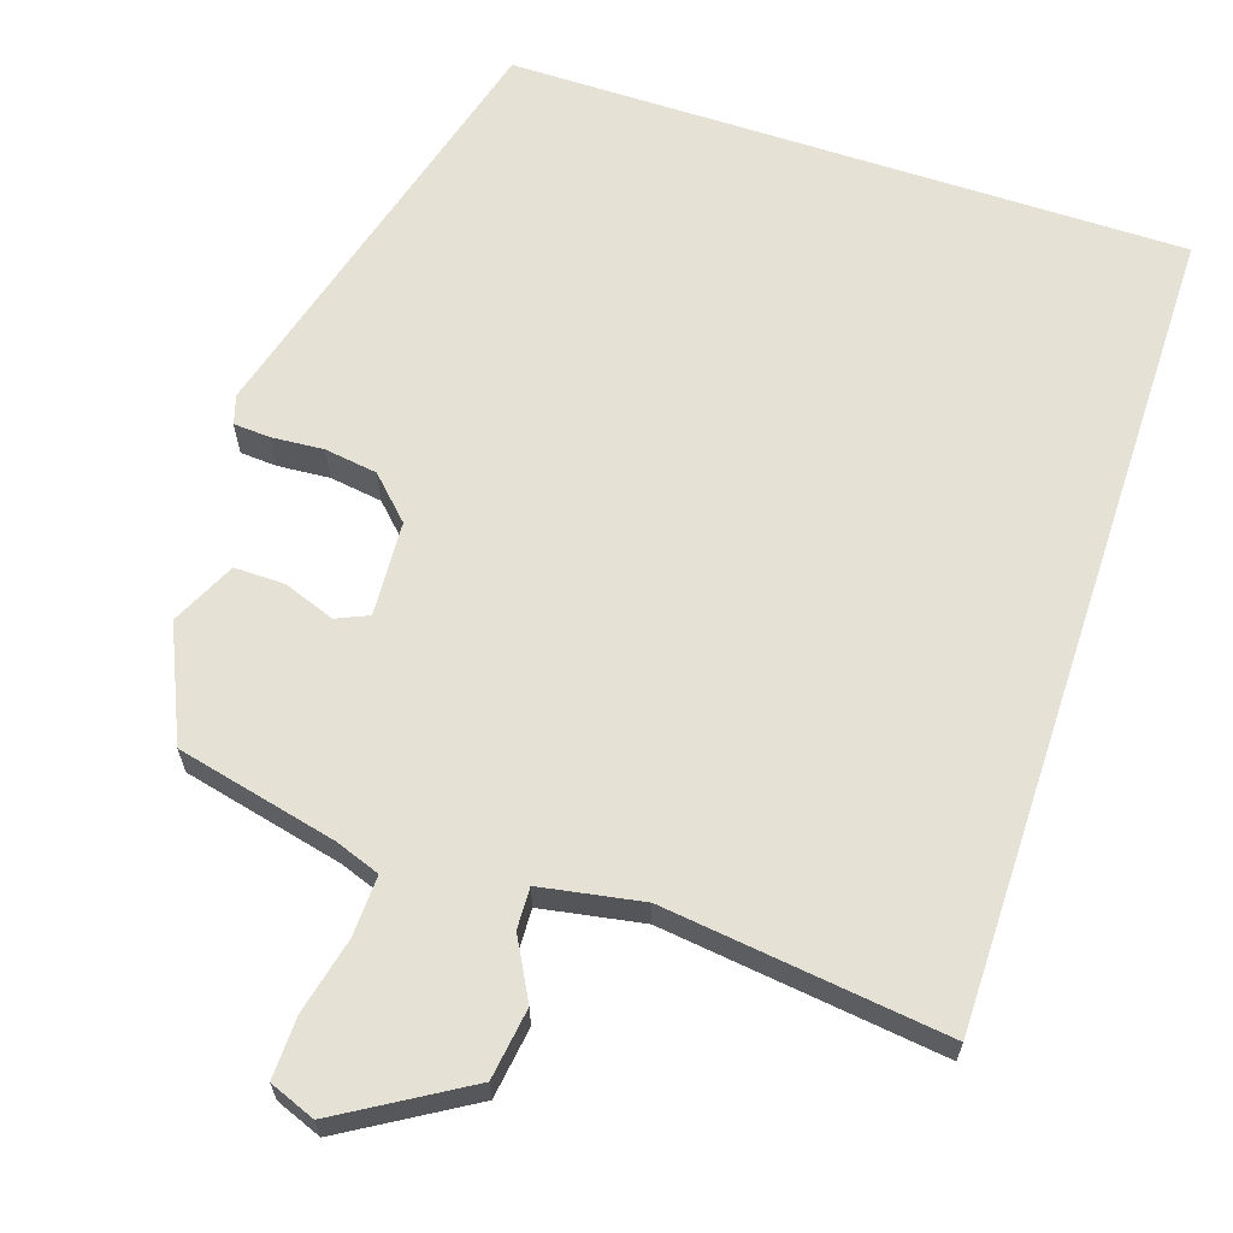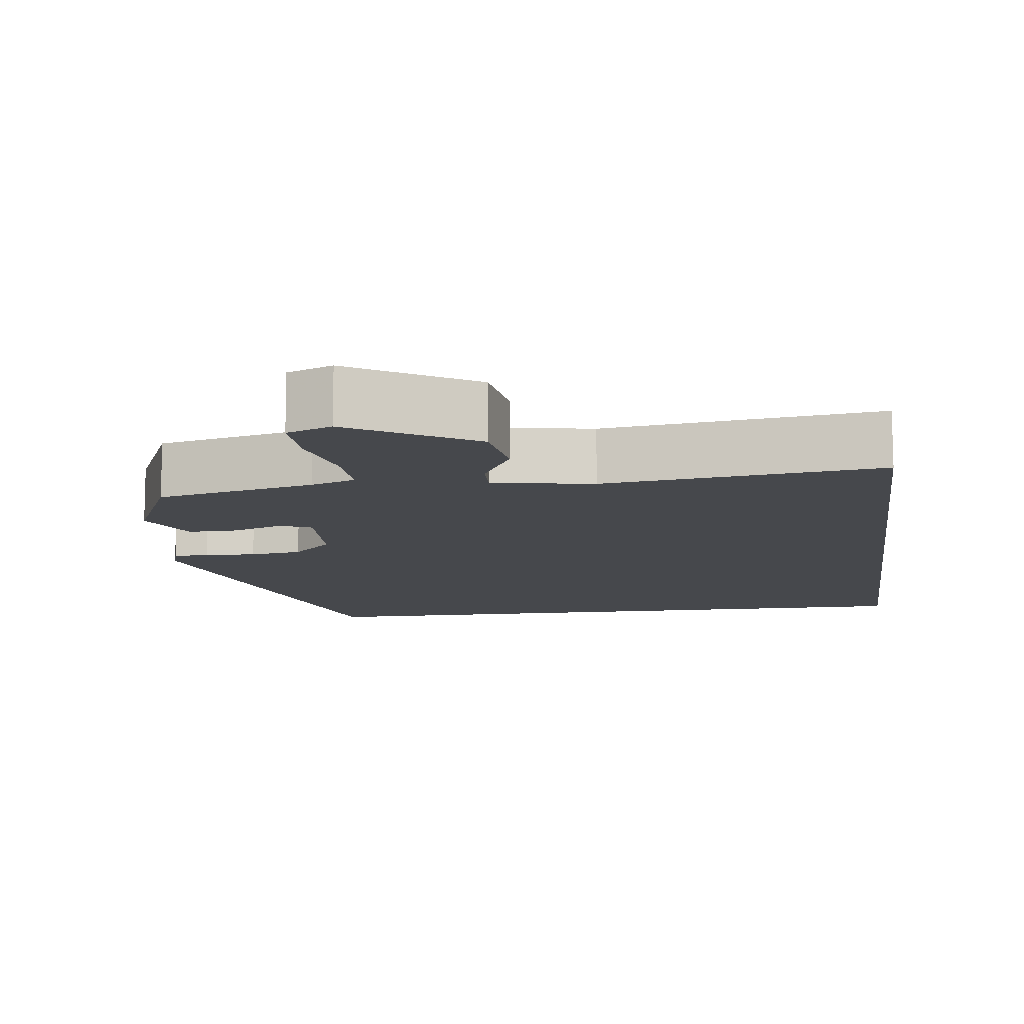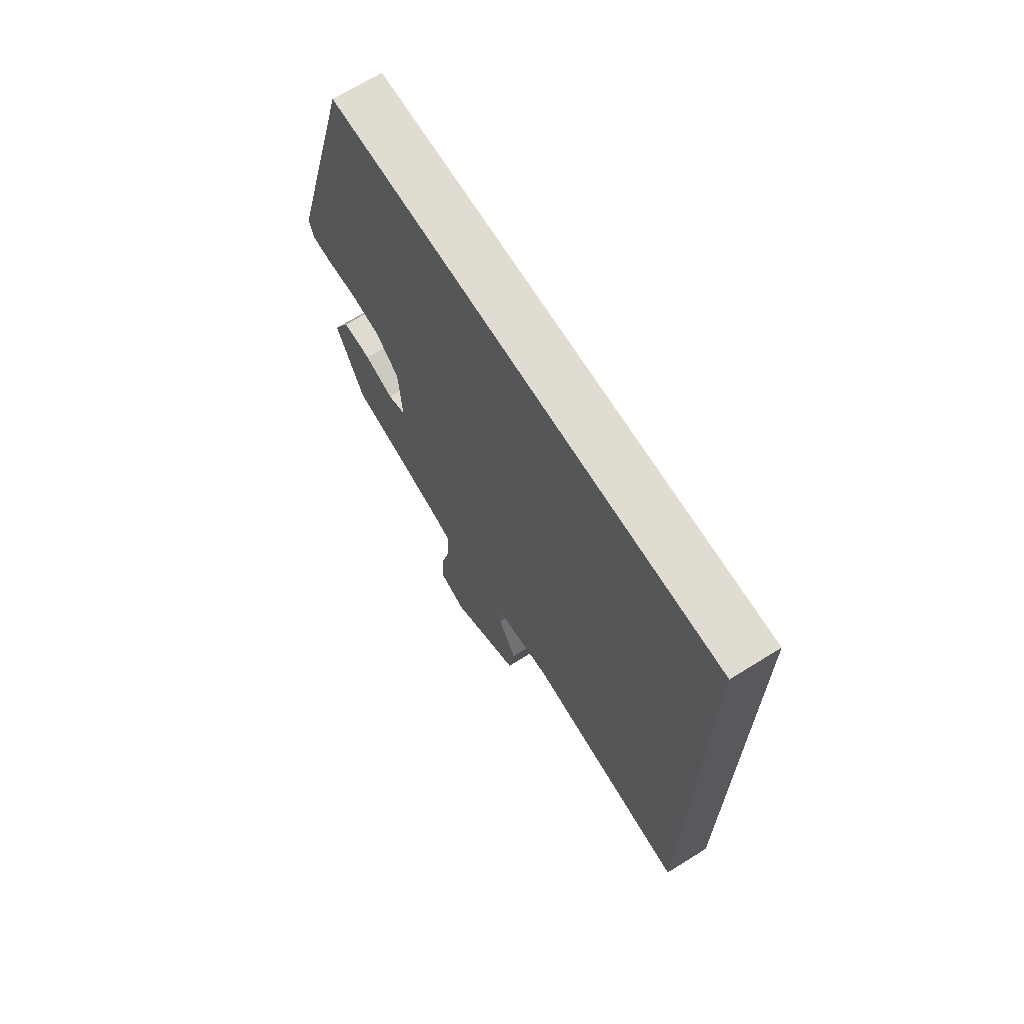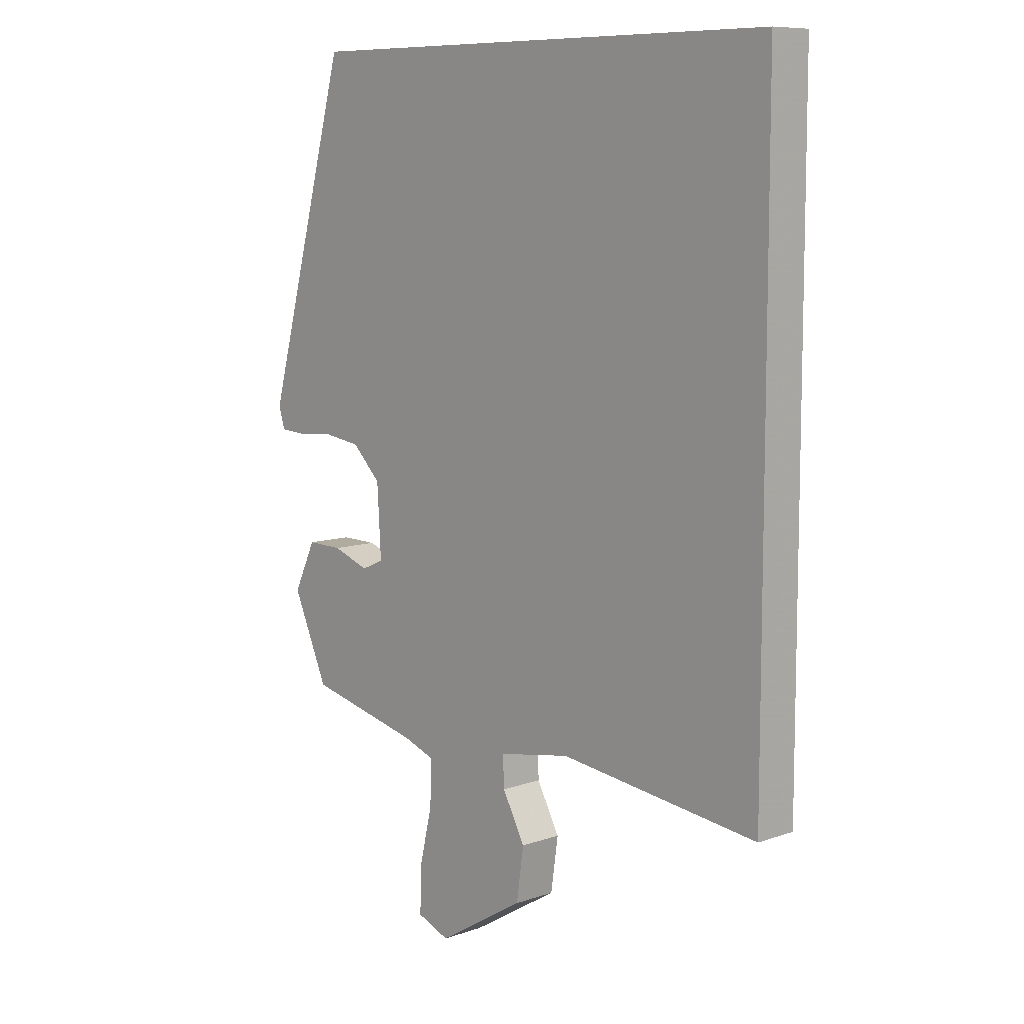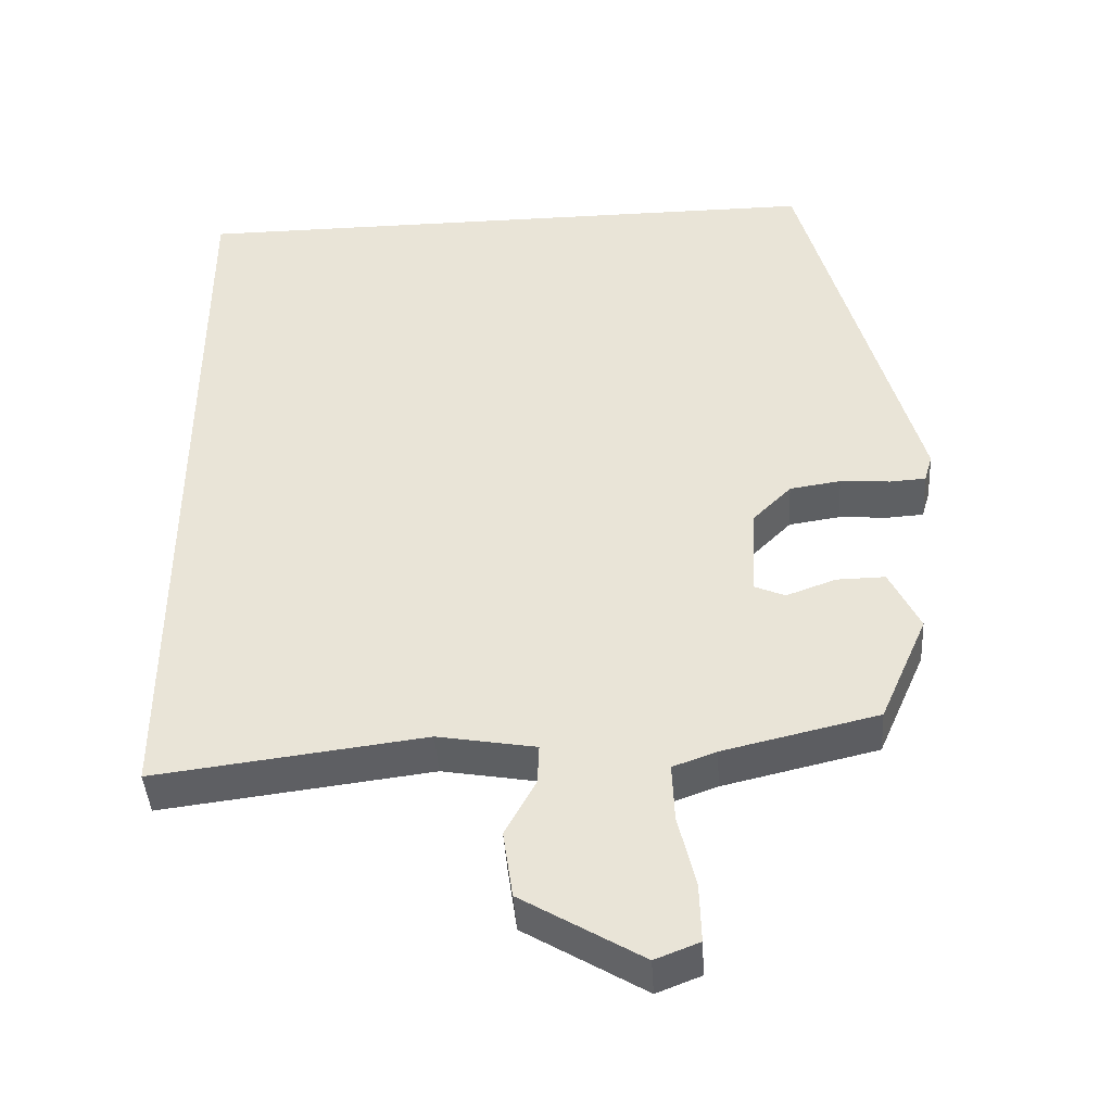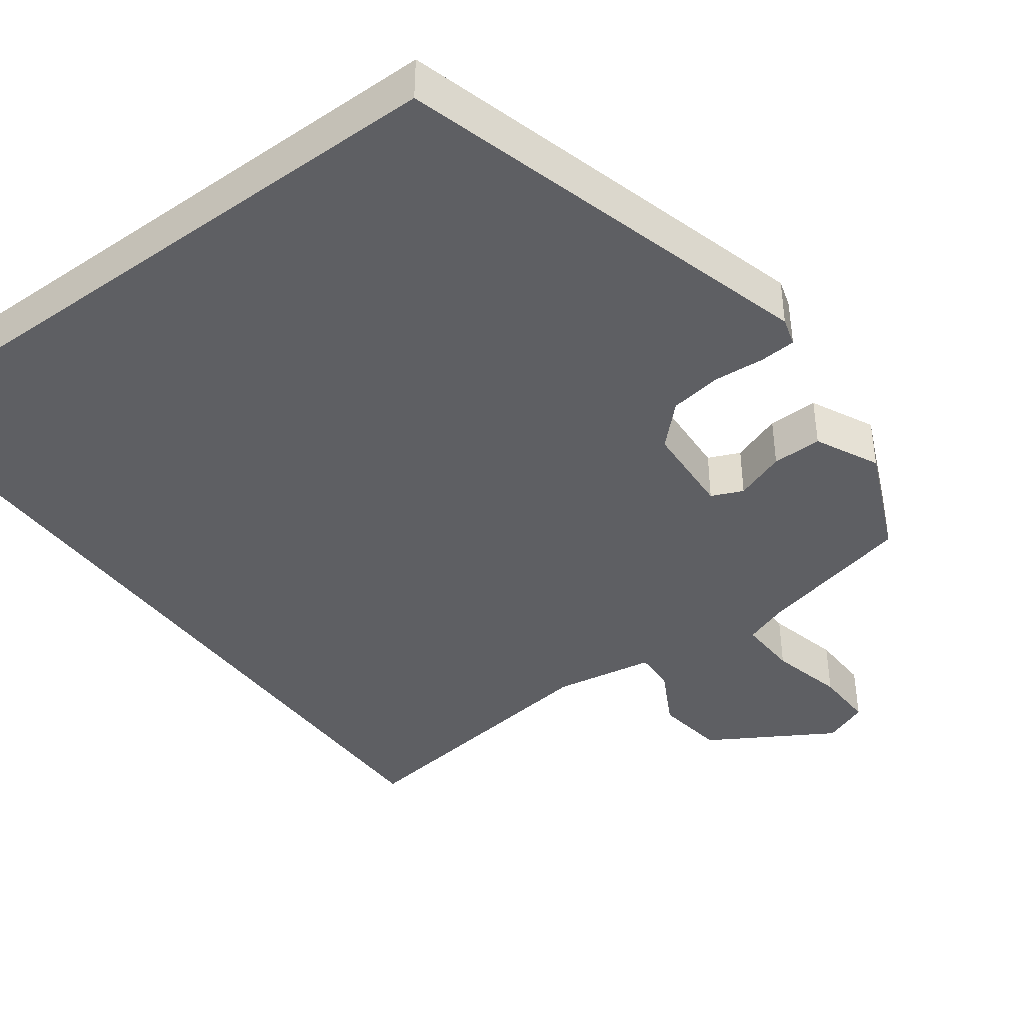
<metadata>
{"format":"obj","ext":"obj","renderer":"f3d","projection":"perspective","resolution":1024,"background":"white","views":[{"elev":64.5,"azim":-161.7,"up":"+Y"},{"elev":-11.5,"azim":-172.4,"up":"+Y"},{"elev":69.2,"azim":-121.9,"up":"+Z"},{"elev":8.9,"azim":-132.8,"up":"+Z"},{"elev":-42.9,"azim":3.6,"up":"+Z"},{"elev":-41.3,"azim":36.6,"up":"+Y"}]}
</metadata>
<code>
v -0.5 0.07 -0.543
v -0.5 0.07 0.5
v 0.369 0.07 0.5
v 0.521 0.07 -0.051
v 0.51 0.07 -0.088
v 0.463 0.07 -0.091
v 0.396 0.07 -0.086
v 0.328 0.07 -0.096
v 0.276 0.07 -0.148
v 0.269 0.07 -0.27
v 0.31 0.07 -0.288
v 0.376 0.07 -0.264
v 0.441 0.07 -0.263
v 0.481 0.07 -0.346
v 0.417 0.07 -0.491
v 0.211 0.07 -0.539
v 0.153 0.07 -0.56
v 0.156 0.07 -0.638
v 0.179 0.07 -0.735
v 0.181 0.07 -0.814
v 0.122 0.07 -0.837
v -0.038 0.07 -0.741
v -0.051 0.07 -0.65
v -0.01 0.07 -0.574
v -0.008 0.07 -0.521
v -0.139 0.07 -0.498
v -0.5 0 -0.543
v -0.5 0 0.5
v 0.369 0 0.5
v 0.521 0 -0.051
v 0.51 0 -0.088
v 0.463 0 -0.091
v 0.396 0 -0.086
v 0.328 0 -0.096
v 0.276 0 -0.148
v 0.269 0 -0.27
v 0.31 0 -0.288
v 0.376 0 -0.264
v 0.441 0 -0.263
v 0.481 0 -0.346
v 0.417 0 -0.491
v 0.211 0 -0.539
v 0.153 0 -0.56
v 0.156 0 -0.638
v 0.179 0 -0.735
v 0.181 0 -0.814
v 0.122 0 -0.837
v -0.038 0 -0.741
v -0.051 0 -0.65
v -0.01 0 -0.574
v -0.008 0 -0.521
v -0.139 0 -0.498
f 22 23 24
f 21 22 24
f 20 21 24
f 19 20 24
f 18 19 24
f 17 18 24 25
f 16 17 25
f 16 25 26
f 15 16 26
f 14 15 26
f 13 14 26
f 12 13 26
f 11 12 26
f 5 6 7
f 4 5 7
f 3 4 7
f 2 3 7
f 2 7 8
f 1 2 8 9
f 10 11 26 1
f 1 9 10
f 50 49 48
f 50 48 47
f 50 47 46
f 50 46 45
f 50 45 44
f 51 50 44 43
f 51 43 42
f 52 51 42
f 52 42 41
f 52 41 40
f 52 40 39
f 52 39 38
f 52 38 37
f 33 32 31
f 33 31 30
f 33 30 29
f 33 29 28
f 34 33 28
f 35 34 28 27
f 27 52 37 36
f 36 35 27
f 1 27 28 2
f 2 28 29 3
f 3 29 30 4
f 4 30 31 5
f 5 31 32 6
f 6 32 33 7
f 7 33 34 8
f 8 34 35 9
f 9 35 36 10
f 10 36 37 11
f 11 37 38 12
f 12 38 39 13
f 13 39 40 14
f 14 40 41 15
f 15 41 42 16
f 16 42 43 17
f 17 43 44 18
f 18 44 45 19
f 19 45 46 20
f 20 46 47 21
f 21 47 48 22
f 22 48 49 23
f 23 49 50 24
f 24 50 51 25
f 25 51 52 26
f 26 52 27 1

</code>
